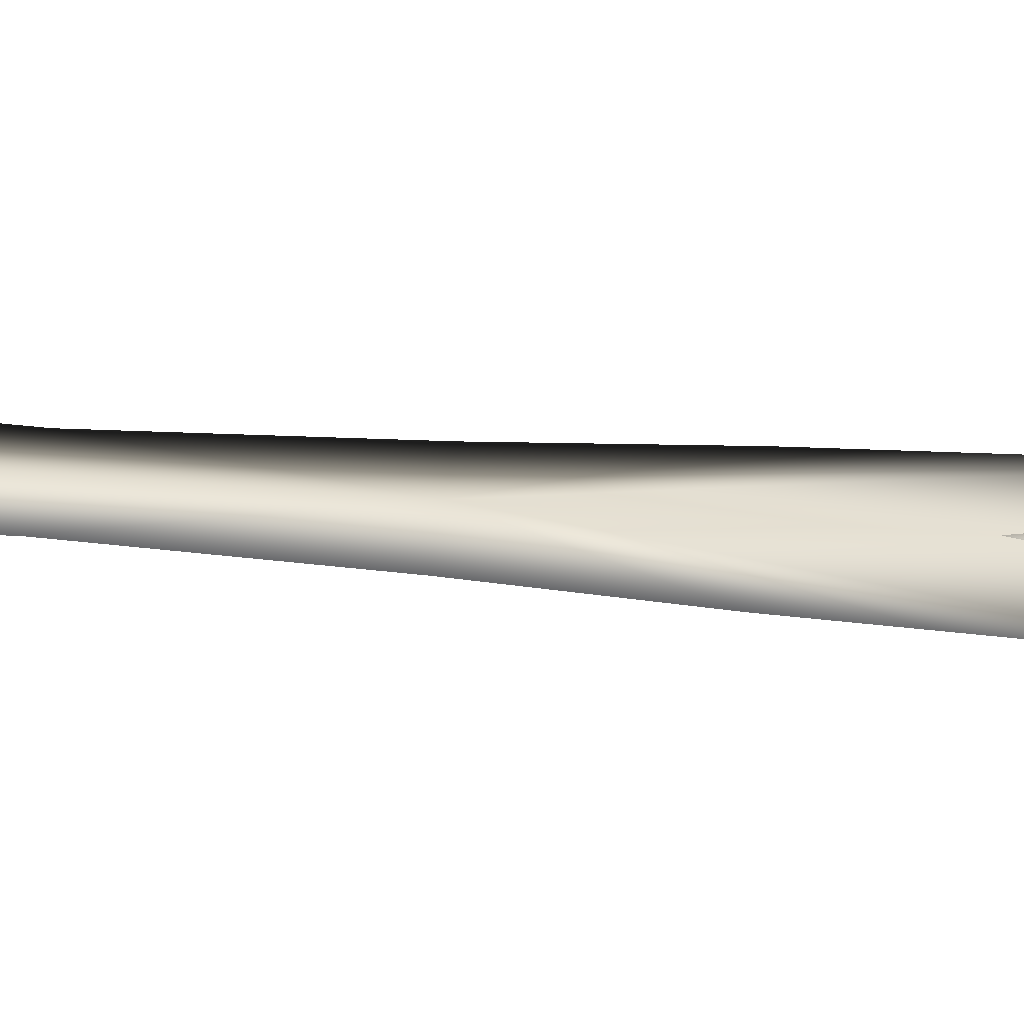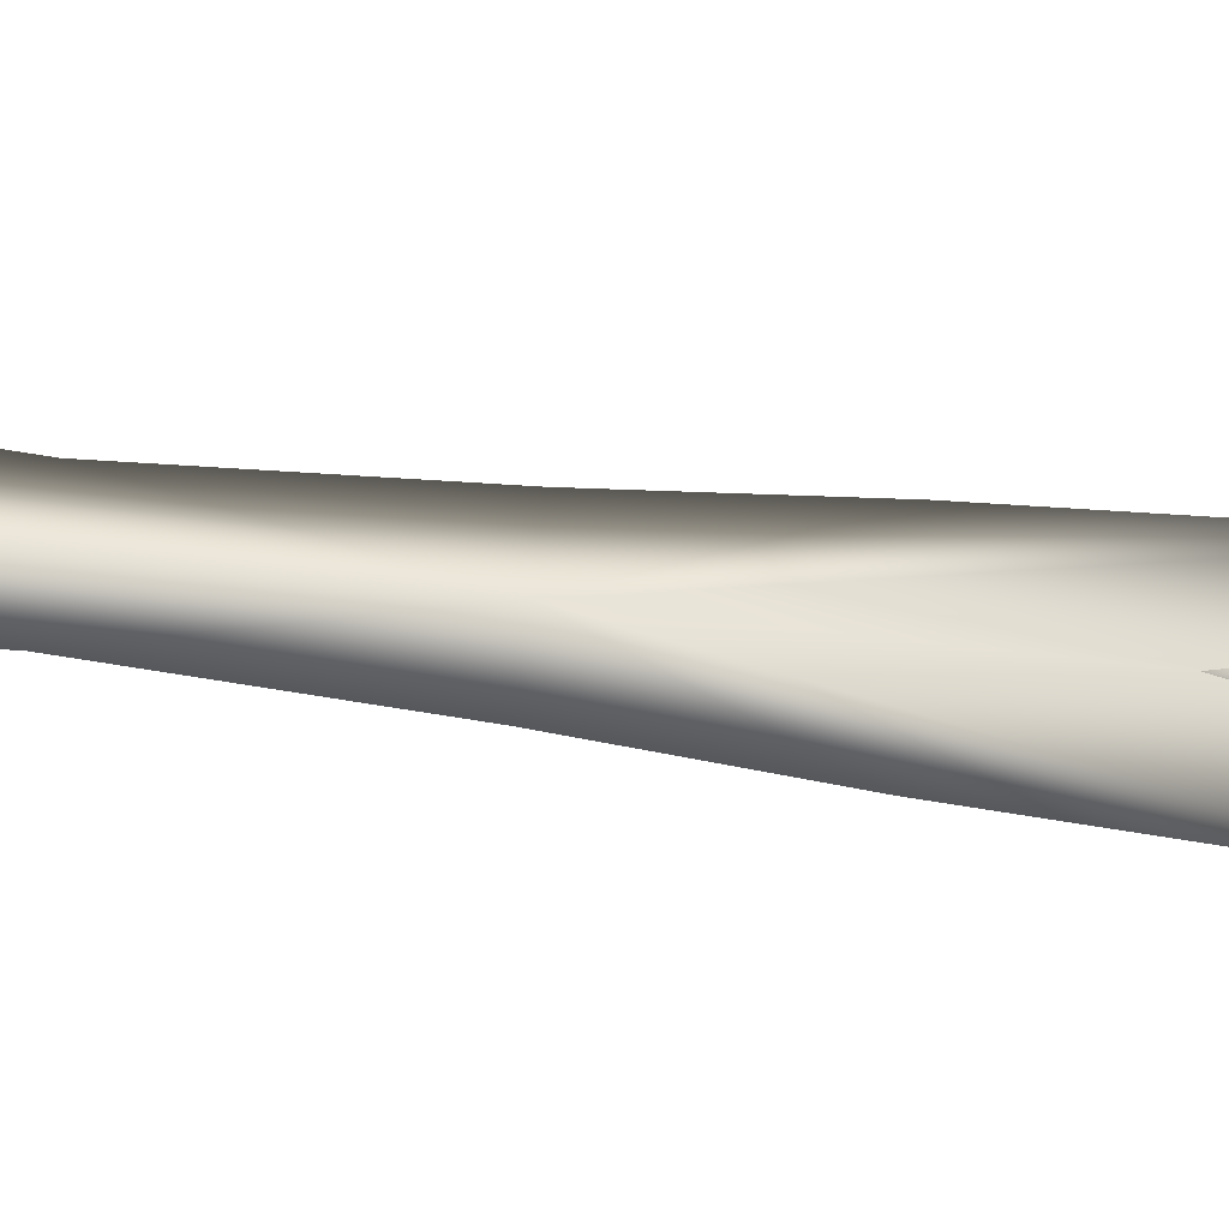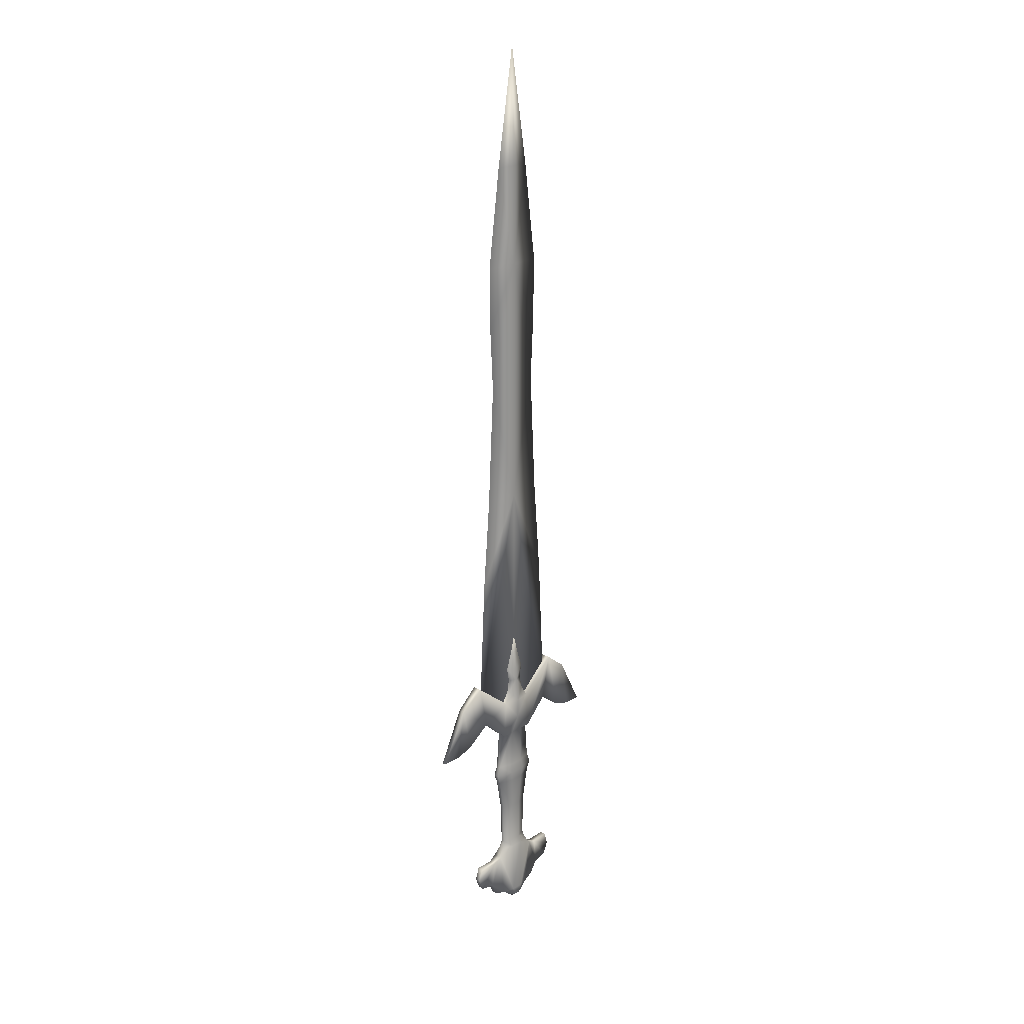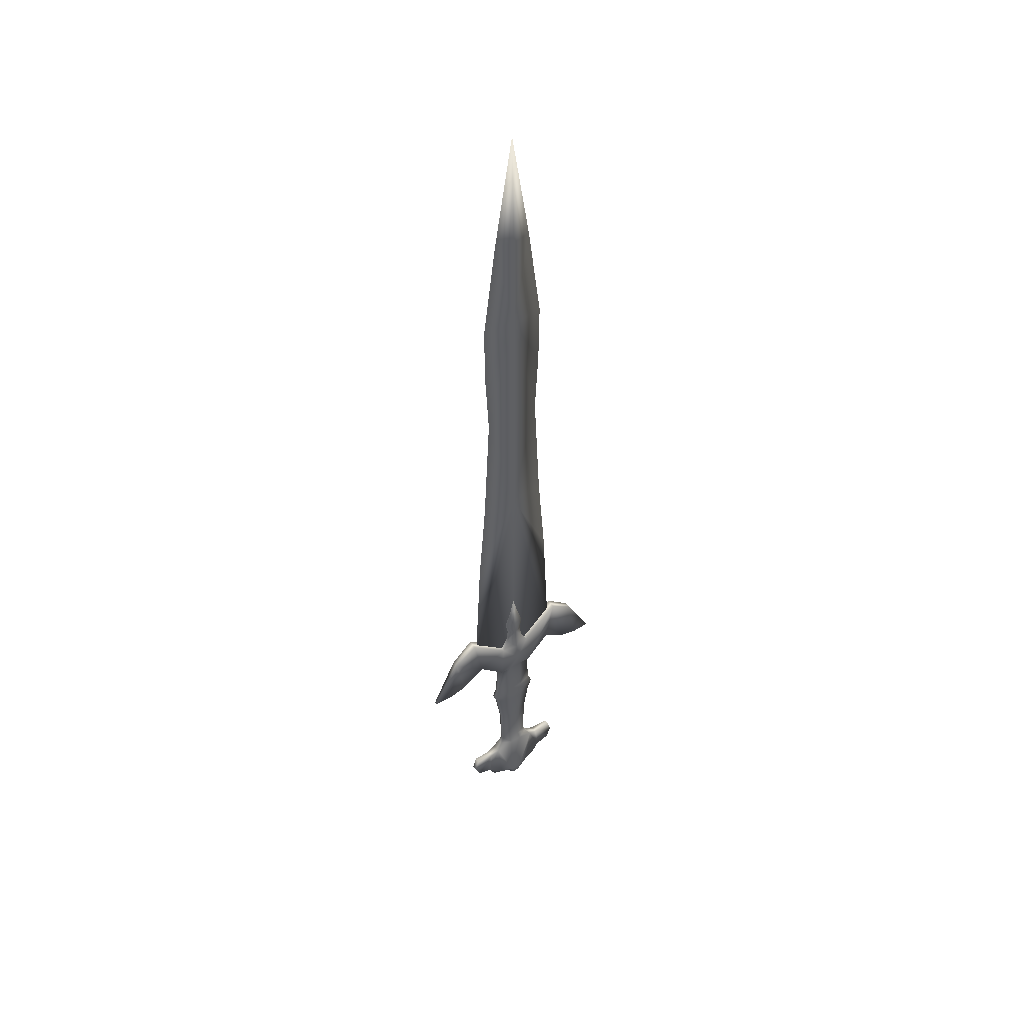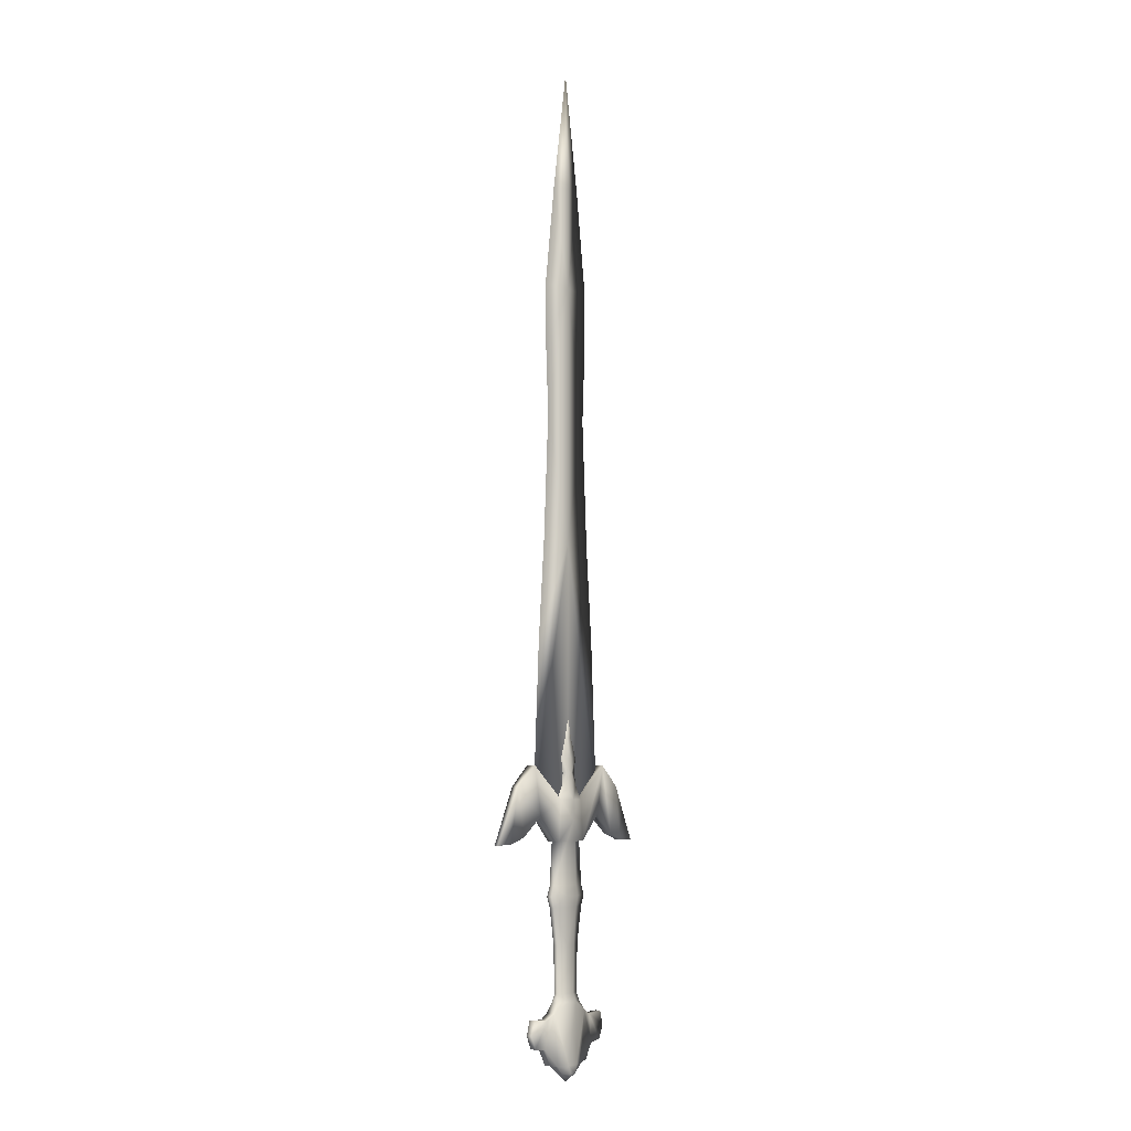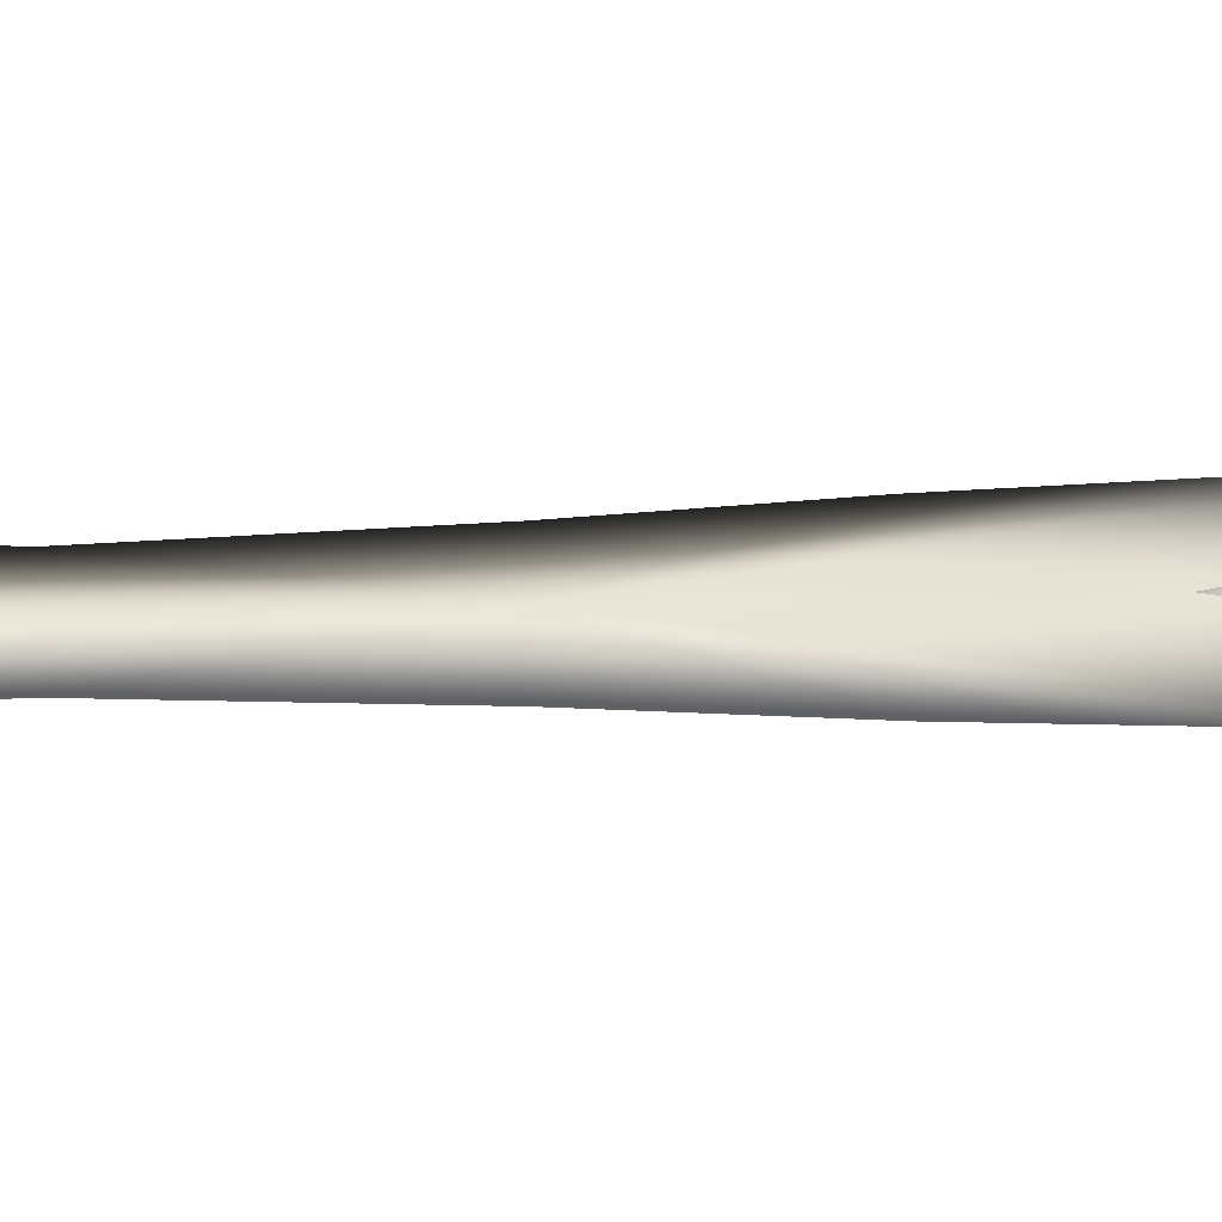
<metadata>
{"format":"obj","ext":"obj","renderer":"f3d","projection":"perspective","resolution":1024,"background":"white","views":[{"elev":36.2,"azim":96.2,"up":"+Y"},{"elev":61.4,"azim":96.9,"up":"+Y"},{"elev":23.1,"azim":134.4,"up":"+Z"},{"elev":48.2,"azim":-33.9,"up":"+Z"},{"elev":-5.9,"azim":126.7,"up":"+Z"},{"elev":42.8,"azim":88.5,"up":"+Y"}]}
</metadata>
<code>
o unnamed_object4
v -0.03418 0.000335 0.05825
v 0.03143 0.000335 0.05825
v -0.001375 -0.001497 0.05825
v -0.02879 0.000335 0.1626
v -0.001375 0.002291 0.225
v -0.001375 0.002167 0.05825
v 0.02604 0.000335 0.1626
v -0.001375 -0.001621 0.225
v -0.02369 0.000335 0.225
v -0.01949 0.000335 0.305
v 0.02094 0.000335 0.225
v 0.01674 0.000335 0.305
v -0.001375 0.002291 0.305
v -0.001375 0.002291 0.3878
v -0.001375 -0.001621 0.305
v -0.001375 -0.001621 0.3878
v -0.02167 0.000335 0.3464
v 0.01892 0.000335 0.3464
v 0.01079 0.000335 0.4525
v 0.01939 0.000335 0.3878
v -0.02214 0.000335 0.3878
v -0.01354 0.000335 0.4525
v -0.001375 0.002291 0.4525
v -0.001375 0.000335 0.5278
v -0.001375 -0.001621 0.4525
v -0.0116 -0.003928 0.06561
v -0.007436 -0.003143 0.07361
v -0.0116 0.004598 0.06561
v -0.03062 -0.00287 0.05585
v -0.01354 -0.003928 0.03992
v -0.0004029 -0.006438 0.05276
v -0.001375 -0.005849 0.06561
v -0.007436 0.003813 0.07361
v -0.03635 0.00354 0.08629
v -0.0004029 0.007108 0.05276
v -0.01354 0.004598 0.03992
v -0.001375 0.006519 0.06561
v -0.01354 -0.001085 0.03992
v -0.01354 0.001755 0.03992
v -0.03062 0.00354 0.05585
v -0.005429 0.004598 0.03992
v -0.001375 -0.001615 0.1159
v -0.001375 0.002285 0.1159
v -0.004002 -0.001986 0.1035
v 0.00125 -0.001986 0.1035
v 0.00125 0.002656 0.1035
v -0.004002 0.002656 0.1035
v -0.007956 0.003029 0.09108
v -0.001375 0.00436 0.09108
v -0.001375 0.004929 0.0821
v -0.006223 0.003409 0.0821
v -0.007956 -0.002359 0.09108
v -0.006223 -0.002739 0.0821
v -0.001375 -0.004259 0.0821
v -0.001375 -0.00369 0.09108
v -0.001375 0.005532 0.07361
v -0.001375 -0.004862 0.07361
v -0.04609 0.002649 0.04335
v -0.03635 -0.00287 0.08629
v -0.05183 -0.001979 0.07379
v -0.05183 0.002649 0.07379
v -0.06993 0.001489 0.03909
v -0.04609 -0.001979 0.04335
v -0.05788 0.002116 0.03942
v -0.05788 -0.001446 0.03942
v -0.06993 -0.000819 0.03909
v 0.008844 -0.003928 0.06561
v 0.0336 -0.00287 0.08629
v 0.008844 0.004598 0.06561
v 0.01079 -0.003928 0.03992
v 0.004686 -0.003143 0.07361
v 0.02787 0.00354 0.05585
v 0.01079 0.004598 0.03992
v 0.004686 0.003813 0.07361
v 0.01079 -0.001085 0.03992
v 0.02787 -0.00287 0.05585
v 0.002679 -0.003928 0.03992
v 0.01079 0.001755 0.03992
v 0.005206 0.003029 0.09108
v 0.005206 -0.002359 0.09108
v 0.003473 0.003409 0.0821
v 0.003473 -0.002739 0.0821
v 0.04334 -0.001979 0.04335
v 0.04908 0.002649 0.07379
v 0.0336 0.00354 0.08629
v 0.04908 -0.001979 0.07379
v 0.05513 0.002116 0.03942
v 0.04334 0.002649 0.04335
v 0.06718 -0.000819 0.03909
v 0.06718 0.001489 0.03909
v 0.05513 -0.001446 0.03942
v -0.005429 -0.003928 0.03992
v -0.01549 -0.001181 0.0134
v 0.002679 0.004598 0.03992
v 0.01274 0.001851 0.0134
v 0.00333 -0.004213 0.0134
v -0.006081 0.004883 0.0134
v -0.006081 -0.004213 0.0134
v -0.006872 -0.004977 0.006759
v -0.01549 0.001851 0.0134
v -0.01786 0.002106 0.006759
v 0.00333 0.004883 0.0134
v 0.004122 0.005647 0.006759
v 0.01274 -0.001181 0.0134
v 0.01511 -0.001436 0.006759
v -0.01786 -0.001436 0.006759
v 0.00333 -0.004213 -0.0001097
v 0.004122 -0.004977 0.006759
v -0.01549 -0.001181 -0.0001097
v -0.006872 0.005647 0.006759
v -0.006081 0.004883 -0.0001097
v 0.01511 0.002106 0.006759
v 0.01274 0.001851 -0.0001097
v -0.006081 -0.004213 -0.0001097
v -0.004869 -0.003386 -0.02276
v -0.01549 0.001851 -0.0001097
v -0.01185 0.001575 -0.02276
v -0.01185 -0.0009049 -0.02276
v 0.00333 0.004883 -0.0001097
v 0.002118 0.004056 -0.02276
v -0.004869 0.004056 -0.02276
v 0.01274 -0.001181 -0.0001097
v 0.009105 -0.0009049 -0.02276
v 0.009105 0.001575 -0.02276
v 0.002118 -0.003386 -0.02276
v -0.005156 -0.004924 -0.05722
v -0.01117 -0.0008248 -0.05217
v -0.01272 -0.001419 -0.05722
v 0.001891 -0.003143 -0.05217
v -0.004642 -0.003143 -0.05217
v -0.005373 -0.005226 -0.09518
v 0.002406 -0.004924 -0.05722
v -0.01659 -0.002835 -0.06343
v -0.01272 0.002089 -0.05722
v -0.01117 0.001495 -0.05217
v -0.004642 0.003813 -0.05217
v -0.005156 0.005594 -0.05722
v 0.002406 0.005594 -0.05722
v -0.01659 0.003505 -0.06343
v 0.001891 0.003813 -0.05217
v 0.008424 0.001495 -0.05217
v 0.009969 0.002089 -0.05722
v 0.002621 0.005896 -0.09518
v 0.01384 0.003505 -0.06343
v 0.009969 -0.001419 -0.05722
v 0.008424 -0.0008248 -0.05217
v 0.01384 -0.002835 -0.06343
v -0.01337 -0.002835 -0.09518
v 0.0006231 -0.005226 -0.1004
v 0.002621 -0.005226 -0.09518
v -0.01989 -0.001519 -0.09398
v -0.01337 0.003505 -0.09518
v -0.007371 -0.001519 -0.1004
v -0.005373 0.005896 -0.09518
v -0.01989 0.002189 -0.09398
v -0.003373 0.005896 -0.1004
v 0.01062 0.003505 -0.09518
v 0.01714 0.002189 -0.09398
v 0.01062 -0.002835 -0.09518
v 0.004621 0.002189 -0.1004
v 0.01714 -0.001519 -0.09398
v 0.03128 -0.001519 -0.08289
v 0.01975 -0.0022 -0.06651
v 0.02177 -0.0022 -0.08451
v 0.03128 0.002189 -0.08289
v 0.01975 0.00287 -0.06651
v 0.03487 0.002189 -0.07455
v 0.02177 0.00287 -0.08451
v 0.03487 -0.001519 -0.07455
v -0.03403 0.002189 -0.08289
v -0.0225 0.00287 -0.06651
v -0.02452 0.00287 -0.08451
v -0.03403 -0.001519 -0.08289
v -0.0225 -0.0022 -0.06651
v -0.03762 -0.001519 -0.07455
v -0.02452 -0.0022 -0.08451
v -0.03762 0.002189 -0.07455
v 0.03223 -0.001519 -0.0658
v 0.03223 0.002189 -0.0658
v -0.03498 0.002189 -0.0658
v -0.03498 -0.001519 -0.0658
v -0.003373 -0.005226 -0.1004
v -0.001375 0.000335 -0.1054
v -0.007371 0.002189 -0.1004
v 0.0006231 0.005896 -0.1004
v 0.004621 -0.001519 -0.1004
g unnamed_object4_Mat
f 1 6 2
f 1 8 4
f 2 3 1
f 2 6 5
f 2 8 3
f 3 8 1
f 4 5 1
f 4 9 5
f 5 6 1
f 5 7 2
f 5 11 7
f 5 12 11
f 5 13 12
f 7 8 2
f 7 11 8
f 8 9 4
f 8 10 9
f 8 15 10
f 9 10 5
f 10 13 5
f 10 14 13
f 10 17 14
f 11 12 8
f 12 15 8
f 12 16 15
f 12 18 16
f 13 14 12
f 14 18 12
f 14 20 18
f 14 23 19
f 15 16 10
f 16 17 10
f 16 20 19
f 16 21 17
f 16 22 21
f 16 25 22
f 17 21 14
f 18 20 16
f 19 20 14
f 19 25 16
f 21 22 14
f 22 23 14
f 22 24 23
f 22 25 24
f 23 24 19
f 24 25 19
f 26 32 27
f 26 59 29
f 27 28 26
f 27 33 28
f 27 53 33
f 27 54 53
f 27 57 54
f 28 34 26
f 28 36 34
f 28 37 35
f 29 30 26
f 29 38 30
f 29 39 38
f 29 40 39
f 29 58 40
f 29 63 58
f 30 31 26
f 30 92 31
f 31 32 26
f 31 67 32
f 31 70 67
f 31 77 70
f 31 92 77
f 32 57 27
f 32 71 57
f 33 37 28
f 33 51 50
f 33 53 51
f 33 56 37
f 34 59 26
f 34 60 59
f 34 61 60
f 35 36 28
f 35 41 36
f 35 94 41
f 36 40 34
f 36 41 39
f 37 69 35
f 37 74 69
f 38 92 30
f 38 93 92
f 39 40 36
f 39 93 38
f 39 100 93
f 40 58 34
f 41 97 39
f 42 45 43
f 43 44 42
f 43 47 44
f 44 45 42
f 44 55 45
f 45 46 43
f 45 79 46
f 45 80 79
f 46 47 43
f 46 49 47
f 46 79 49
f 47 48 44
f 47 49 48
f 48 52 44
f 49 50 48
f 49 79 50
f 50 51 48
f 50 56 33
f 50 74 56
f 50 81 74
f 51 52 48
f 51 53 52
f 52 55 44
f 53 54 52
f 54 55 52
f 54 80 55
f 54 82 80
f 55 80 45
f 56 74 37
f 57 71 54
f 58 61 34
f 58 64 61
f 58 65 64
f 59 60 29
f 60 63 29
f 60 65 63
f 60 66 65
f 61 62 60
f 61 64 62
f 62 66 60
f 63 65 58
f 64 65 62
f 65 66 62
f 67 70 68
f 67 71 32
f 68 69 67
f 68 85 69
f 68 86 84
f 69 71 67
f 69 73 35
f 69 74 71
f 69 85 72
f 70 76 68
f 70 77 75
f 71 82 54
f 72 73 69
f 72 76 75
f 72 78 73
f 72 83 76
f 72 85 84
f 72 88 83
f 73 94 35
f 74 82 71
f 75 76 70
f 75 78 72
f 75 95 78
f 75 104 95
f 76 83 68
f 77 96 75
f 78 94 73
f 78 95 94
f 79 81 50
f 80 81 79
f 80 82 81
f 81 82 74
f 83 86 68
f 83 88 87
f 83 91 86
f 84 85 68
f 84 88 72
f 84 90 87
f 86 89 84
f 86 91 89
f 87 88 84
f 87 90 89
f 87 91 83
f 89 90 84
f 89 91 87
f 92 96 77
f 92 98 96
f 93 98 92
f 93 99 98
f 93 106 99
f 94 97 41
f 94 102 97
f 95 102 94
f 95 103 102
f 95 112 103
f 96 104 75
f 96 105 104
f 96 108 105
f 97 100 39
f 97 101 100
f 97 110 101
f 98 99 96
f 99 108 96
f 99 114 107
f 100 101 93
f 101 106 93
f 101 109 106
f 101 116 109
f 102 103 97
f 103 110 97
f 103 111 110
f 103 119 111
f 104 105 95
f 105 108 107
f 105 112 95
f 105 113 112
f 105 122 113
f 106 109 99
f 107 108 99
f 107 122 105
f 107 123 122
f 107 125 123
f 109 114 99
f 109 115 114
f 109 118 115
f 110 111 101
f 111 116 101
f 111 117 116
f 111 121 117
f 112 113 103
f 113 119 103
f 113 120 119
f 113 124 120
f 114 115 107
f 115 125 107
f 115 129 125
f 115 130 129
f 116 117 109
f 117 118 109
f 117 127 118
f 117 135 127
f 117 136 135
f 118 127 115
f 119 120 111
f 120 121 111
f 120 136 121
f 120 140 136
f 120 141 140
f 121 136 117
f 122 123 113
f 123 124 113
f 123 141 124
f 123 146 141
f 124 141 120
f 125 129 123
f 126 130 127
f 126 132 129
f 126 133 131
f 127 128 126
f 127 130 115
f 127 134 128
f 127 135 134
f 128 133 126
f 128 134 133
f 129 130 126
f 129 146 123
f 131 132 126
f 131 150 132
f 131 182 149
f 132 145 129
f 132 147 145
f 132 150 147
f 133 148 131
f 133 176 148
f 134 139 133
f 135 136 134
f 136 137 134
f 136 138 137
f 136 140 138
f 137 139 134
f 137 154 139
f 138 143 137
f 138 144 143
f 139 154 152
f 139 171 133
f 139 172 171
f 140 141 138
f 141 142 138
f 141 145 142
f 141 146 145
f 142 144 138
f 142 145 144
f 143 154 137
f 143 156 154
f 143 185 156
f 144 157 143
f 144 168 157
f 145 146 129
f 145 147 144
f 147 163 144
f 147 164 163
f 148 153 131
f 148 176 151
f 149 150 131
f 149 159 150
f 149 186 159
f 150 159 147
f 151 152 148
f 151 155 152
f 151 172 155
f 151 176 172
f 152 153 148
f 152 172 139
f 152 184 153
f 153 182 131
f 153 183 182
f 153 184 183
f 154 156 152
f 155 172 152
f 156 184 152
f 156 185 183
f 157 160 143
f 157 168 158
f 158 159 157
f 158 161 159
f 158 164 161
f 158 168 164
f 159 160 157
f 159 164 147
f 159 186 160
f 160 185 143
f 160 186 183
f 161 164 159
f 162 169 163
f 163 164 162
f 163 166 144
f 163 179 166
f 164 165 162
f 164 168 165
f 165 168 166
f 165 169 162
f 166 167 165
f 166 168 144
f 166 179 167
f 167 169 165
f 167 179 169
f 169 178 163
f 169 179 178
f 170 177 171
f 171 172 170
f 171 174 133
f 171 181 174
f 172 173 170
f 172 176 173
f 173 176 174
f 173 177 170
f 174 175 173
f 174 176 133
f 174 181 175
f 175 177 173
f 175 181 177
f 177 180 171
f 177 181 180
f 178 179 163
f 180 181 171
f 182 183 149
f 183 184 156
f 183 185 160
f 183 186 149

</code>
